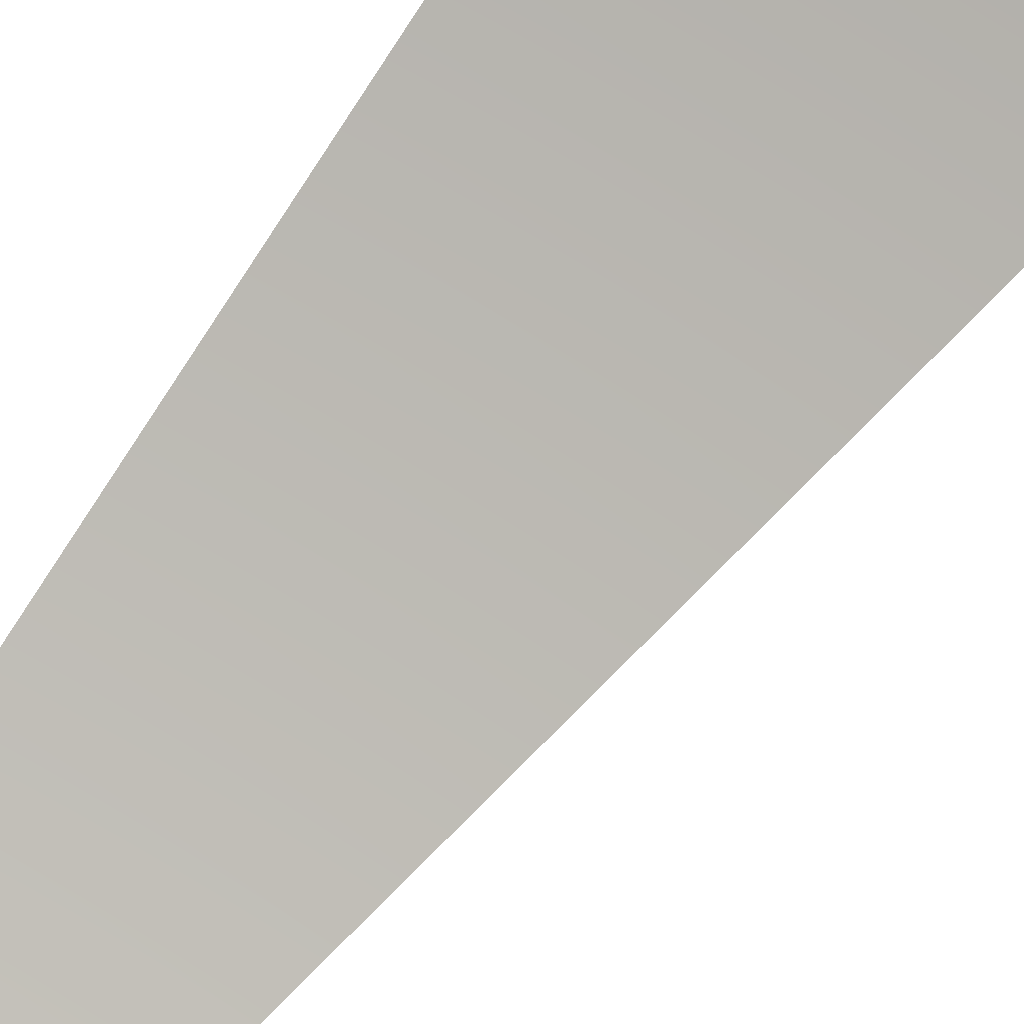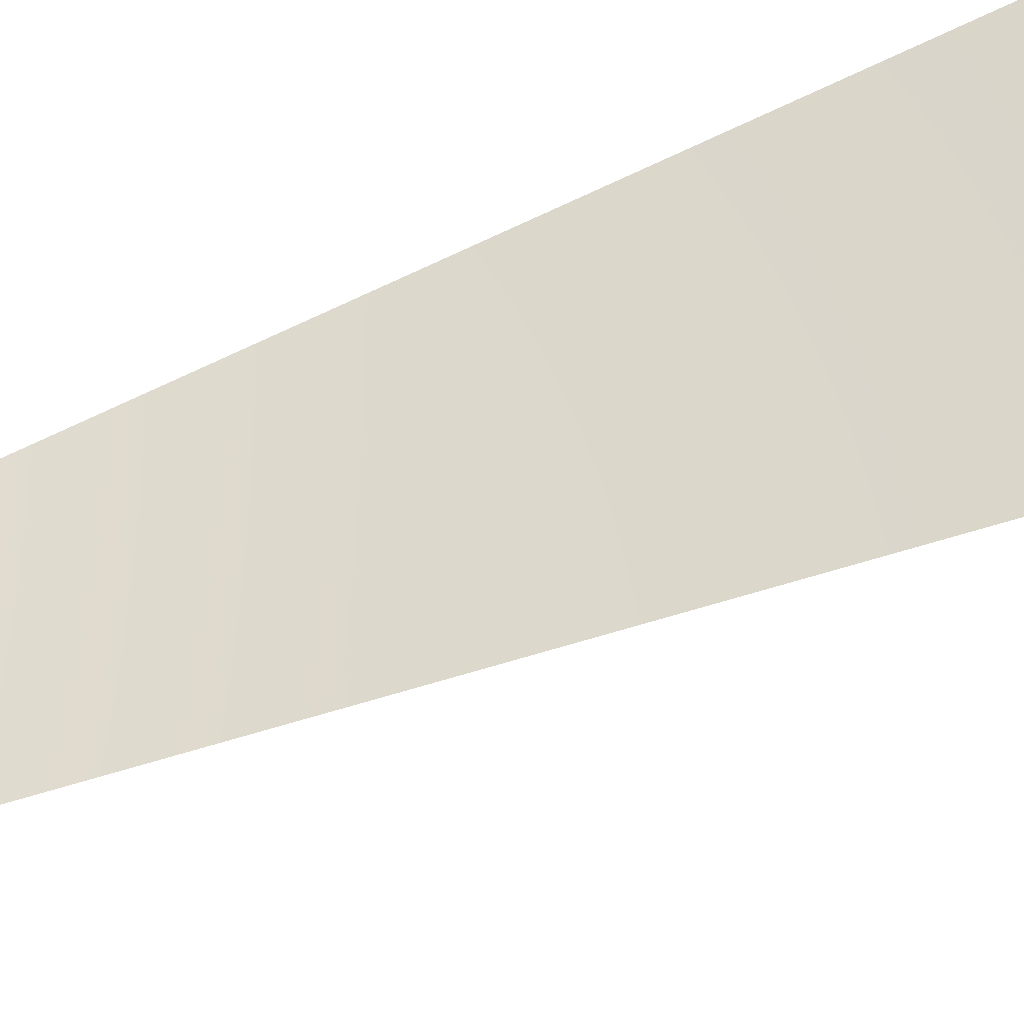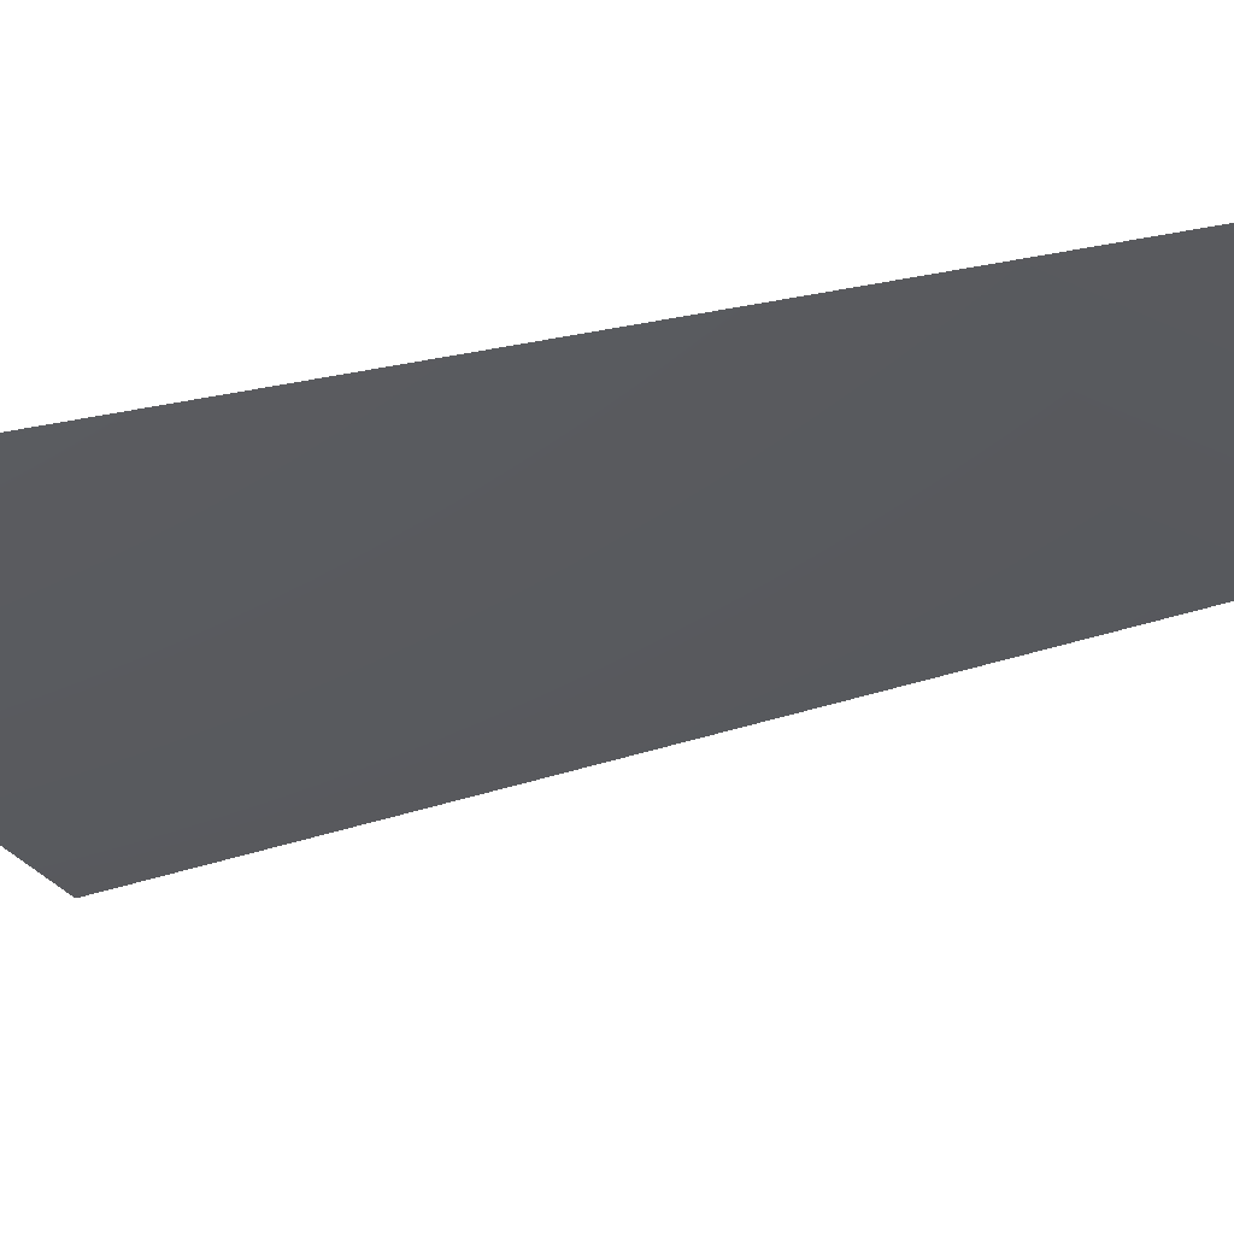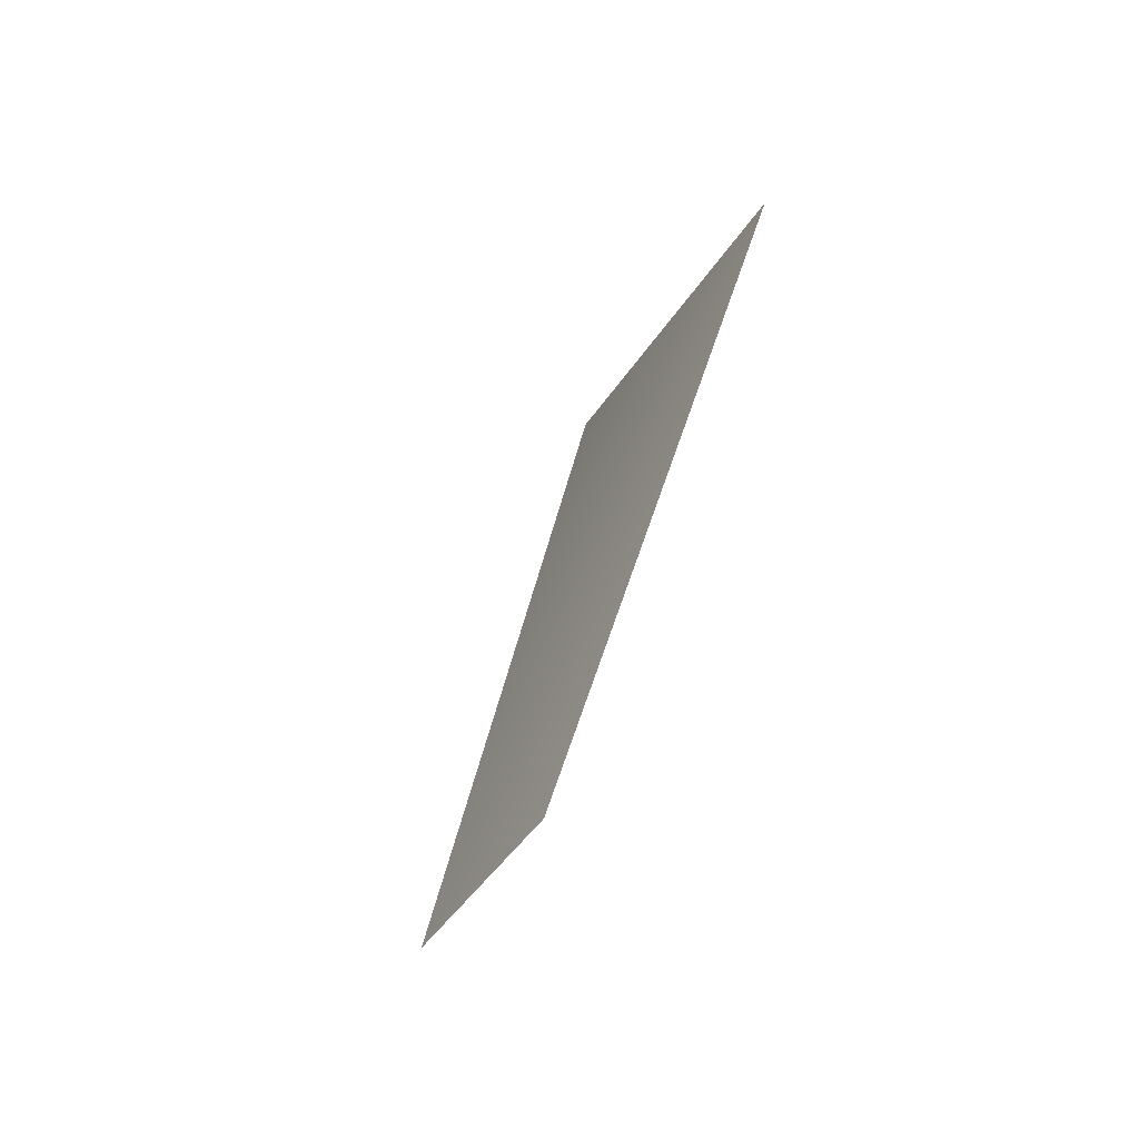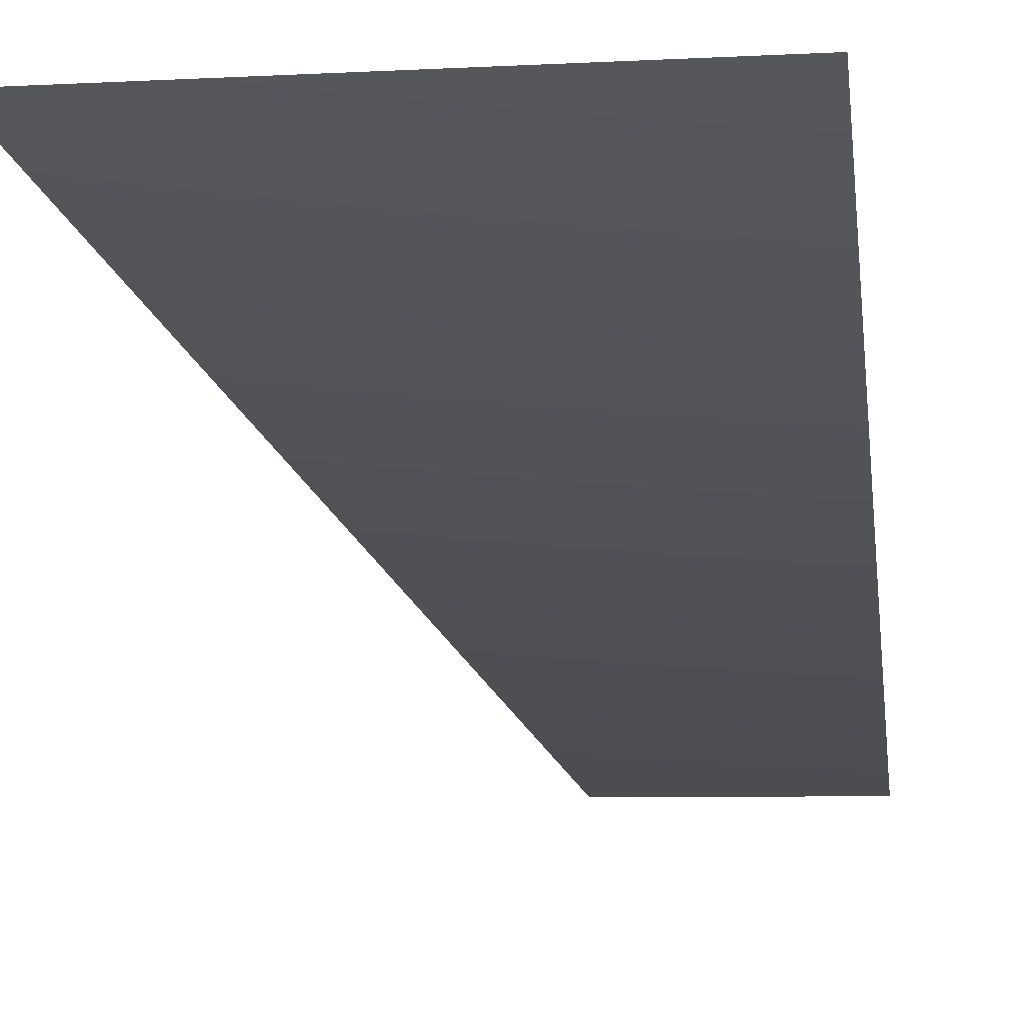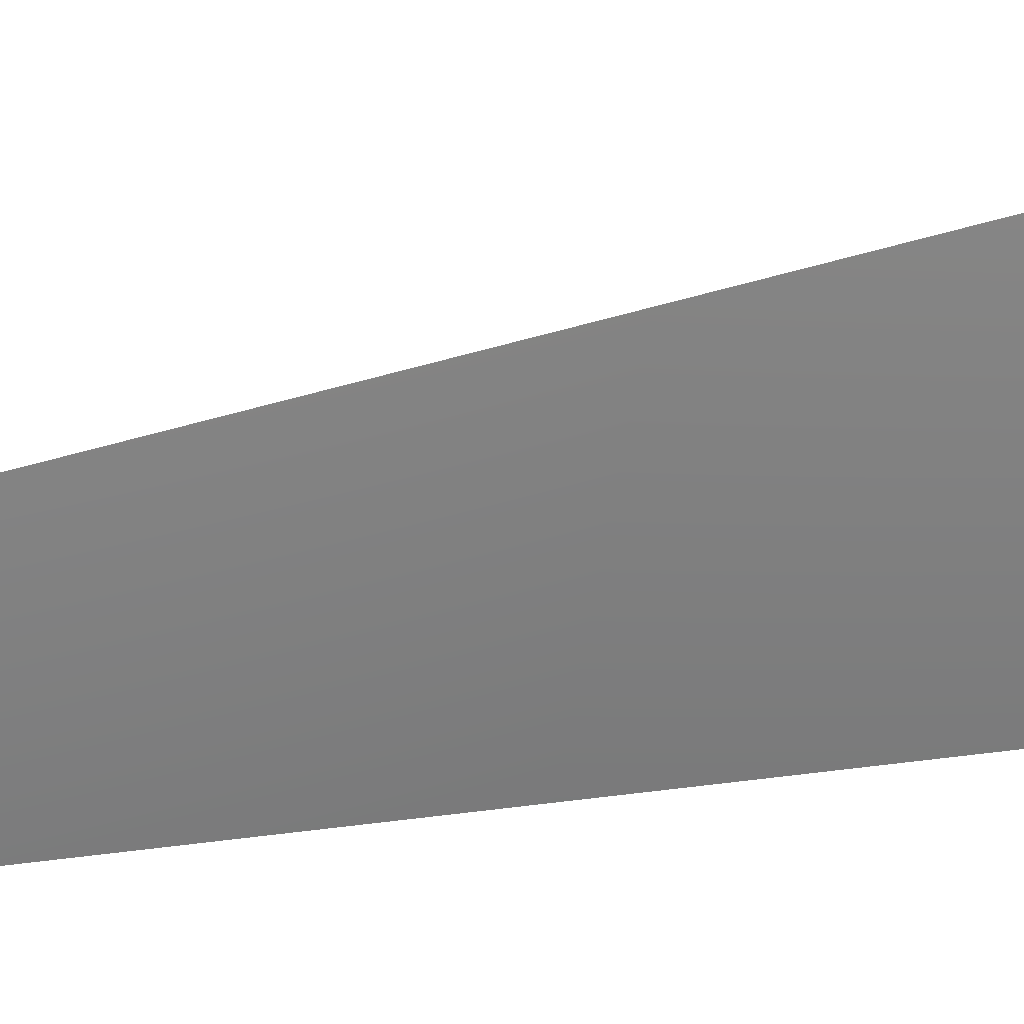
<metadata>
{"format":"obj","ext":"obj","renderer":"f3d","projection":"perspective","resolution":1024,"background":"white","views":[{"elev":79.9,"azim":-144.7,"up":"+Y"},{"elev":48.0,"azim":-107.6,"up":"+Y"},{"elev":-40.2,"azim":121.8,"up":"+Y"},{"elev":-41.2,"azim":57.5,"up":"+Z"},{"elev":-4.7,"azim":6.3,"up":"+Y"},{"elev":-59.3,"azim":-94.2,"up":"+Y"}]}
</metadata>
<code>
v 1.364e-12 -8035 1598
v -311.8 -8035 1567
v -611.6 -7568 3075
v 0 -7568 3135
f 1 2 3
f 1 3 4

</code>
